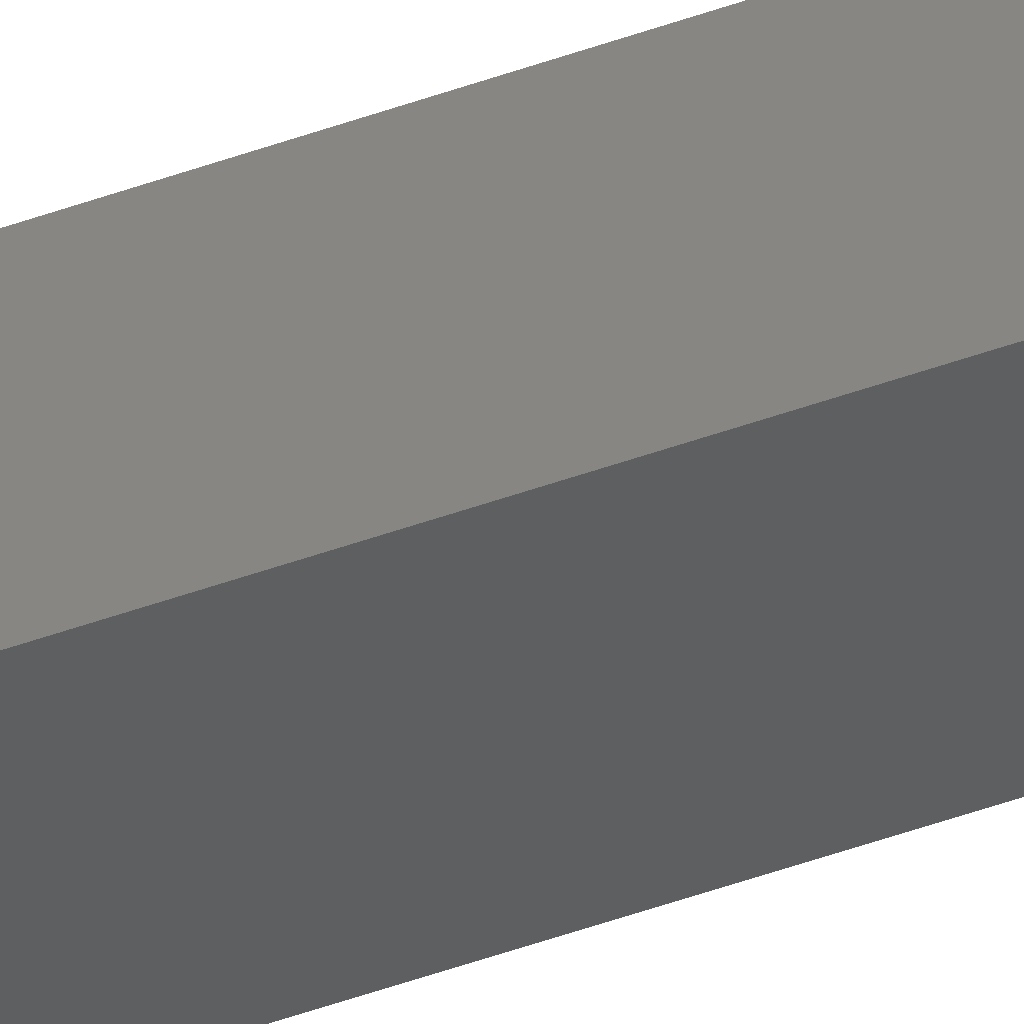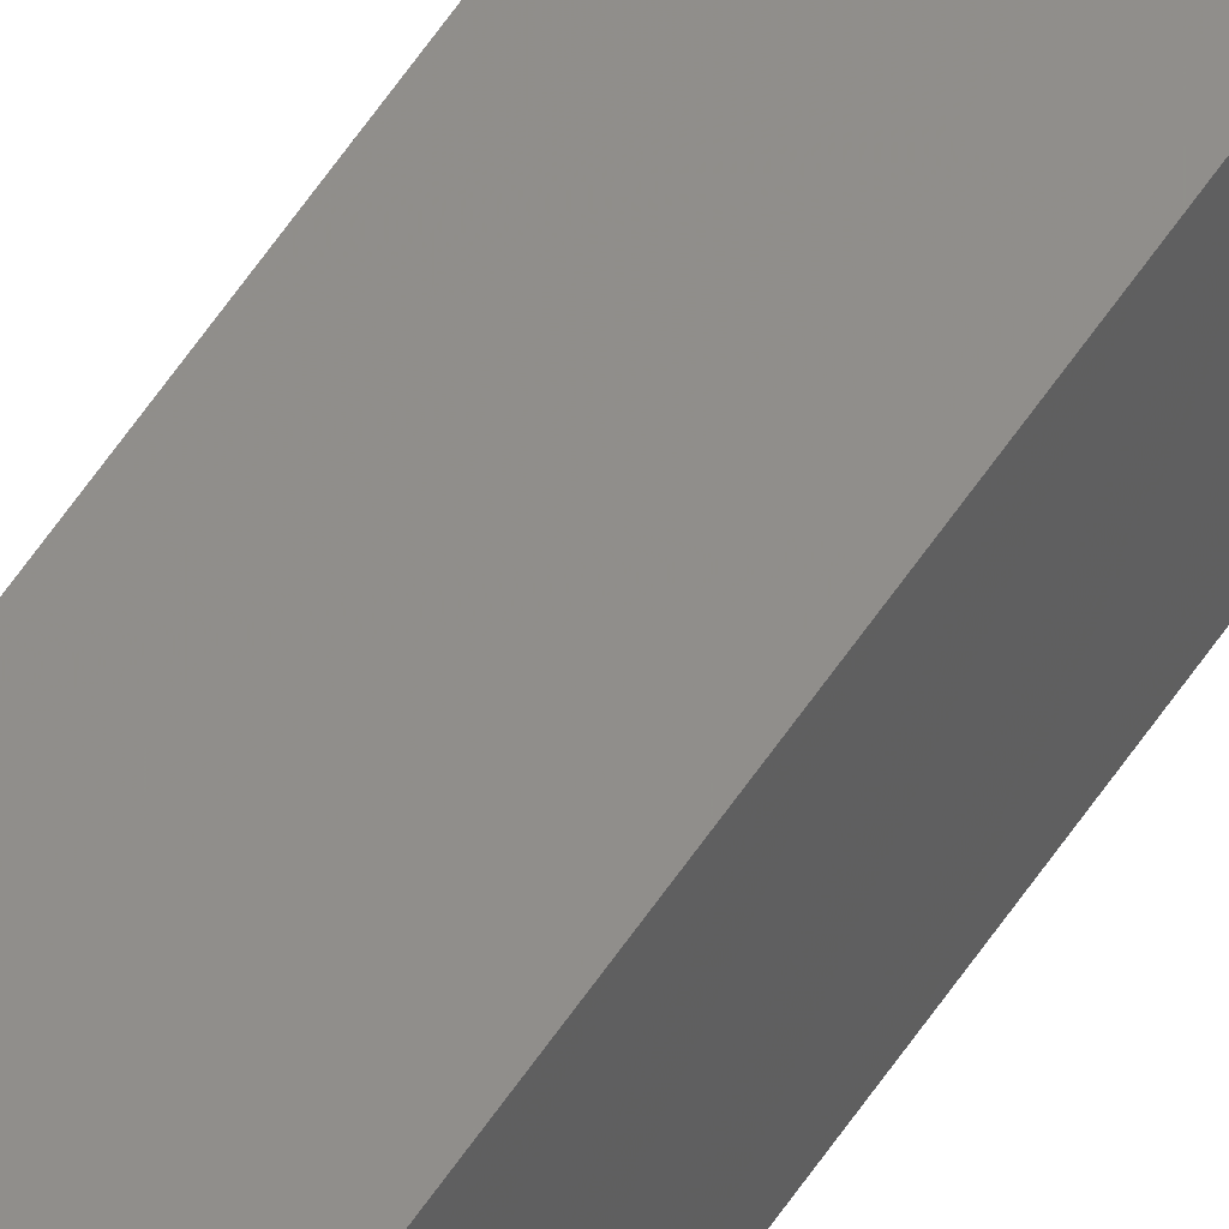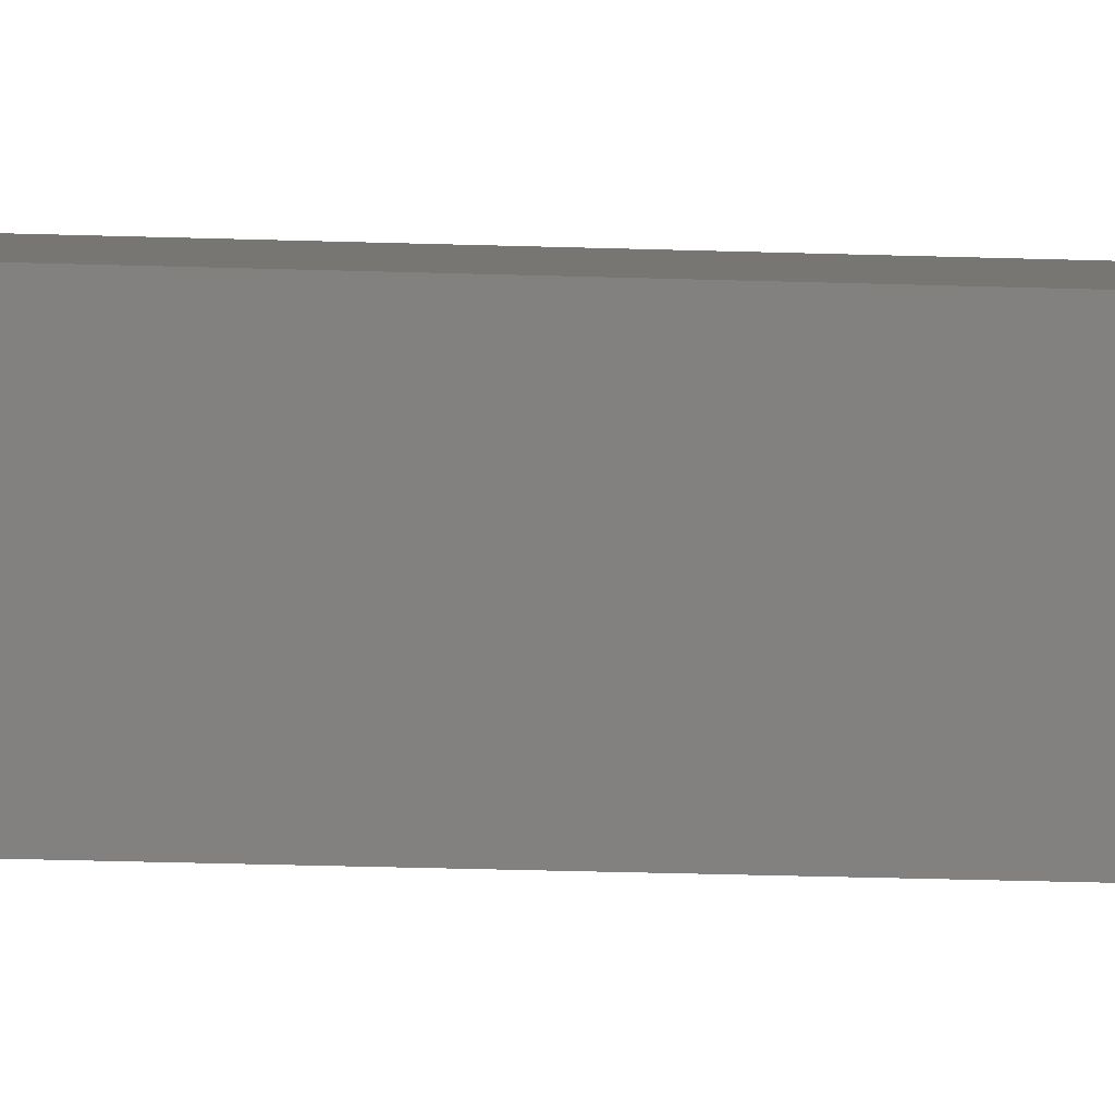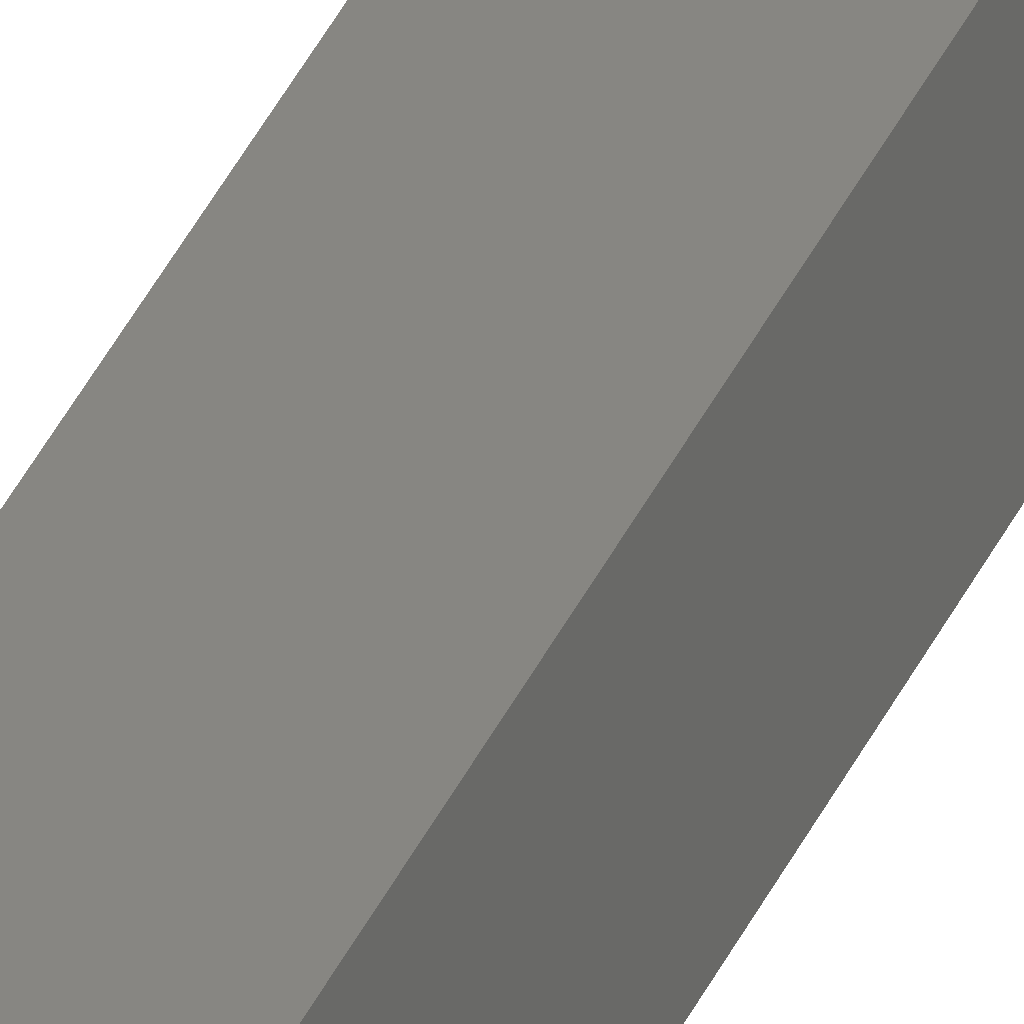
<metadata>
{"format":"stl","ext":"stl","renderer":"f3d","projection":"perspective","resolution":1024,"background":"white","views":[{"elev":-32.2,"azim":-60.4,"up":"+Y"},{"elev":55.4,"azim":-147.7,"up":"+Y"},{"elev":-3.2,"azim":67.4,"up":"+Y"},{"elev":26.0,"azim":-163.7,"up":"+Y"}]}
</metadata>
<code>
# stl→obj: 16 verts, 28 faces
v 9.838 3.855 -407
v 9.818 3.857 -407
v 9.818 3.857 -403.5
v 9.838 3.855 -403.5
v 9.857 3.853 -407
v 9.857 3.853 -403.5
v 9.877 3.851 -407
v 9.877 3.851 -403.5
v 9.872 3.801 -403.5
v 9.872 3.801 -407
v 9.812 3.807 -403.5
v 9.832 3.805 -407
v 9.832 3.805 -403.5
v 9.812 3.807 -407
v 9.852 3.803 -407
v 9.852 3.803 -403.5
f 1 2 3
f 1 3 4
f 5 4 6
f 5 1 4
f 7 6 8
f 7 5 6
f 7 9 10
f 8 9 7
f 11 12 13
f 14 12 11
f 13 15 16
f 16 15 9
f 12 15 13
f 15 10 9
f 14 3 2
f 11 3 14
f 8 16 9
f 6 16 8
f 4 11 13
f 4 13 16
f 4 16 6
f 3 11 4
f 15 7 10
f 12 5 15
f 15 5 7
f 14 1 12
f 12 1 5
f 14 2 1

</code>
